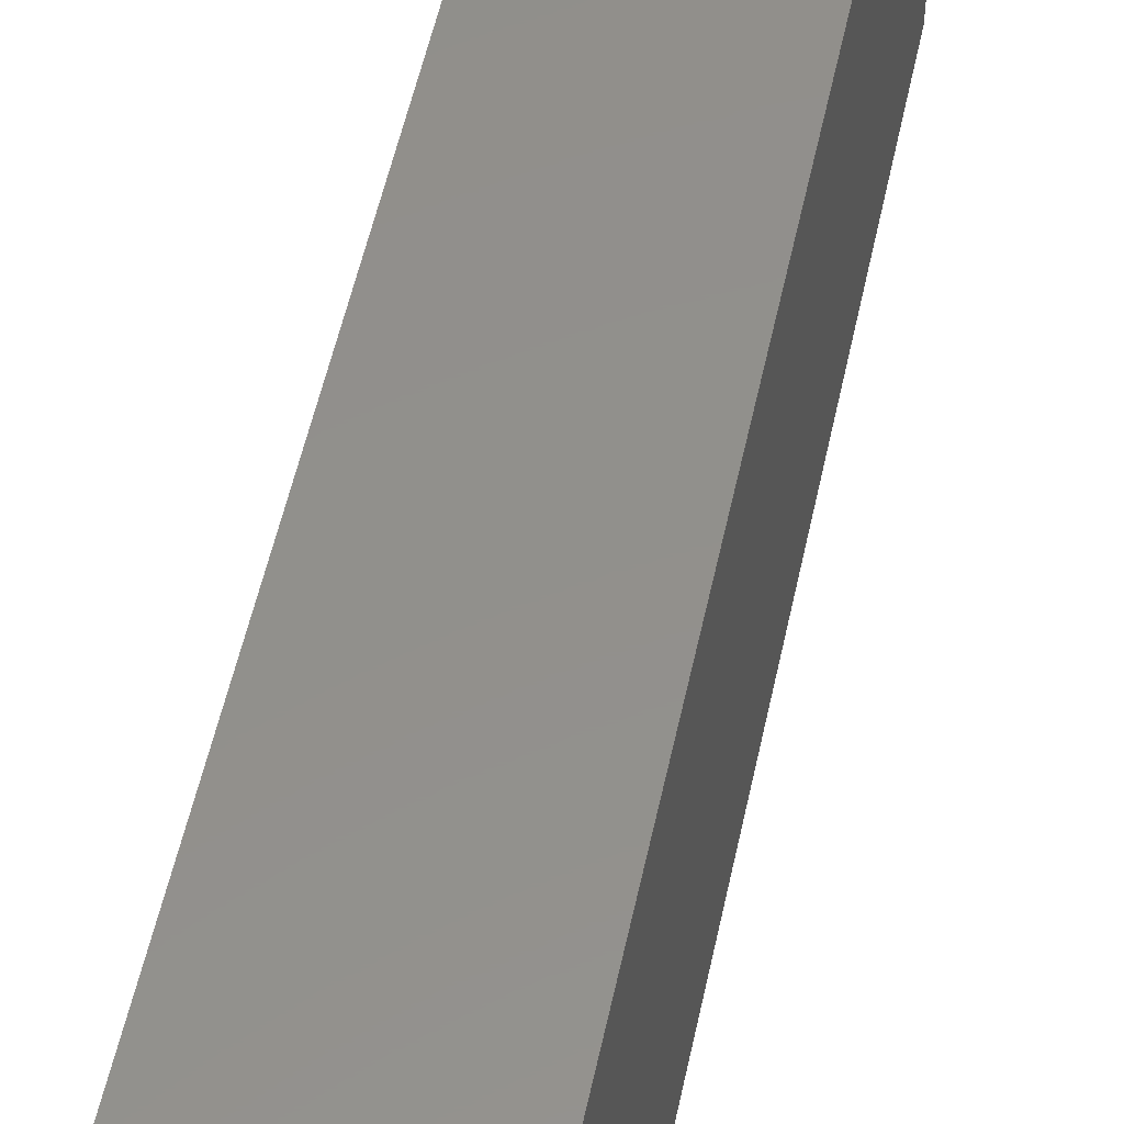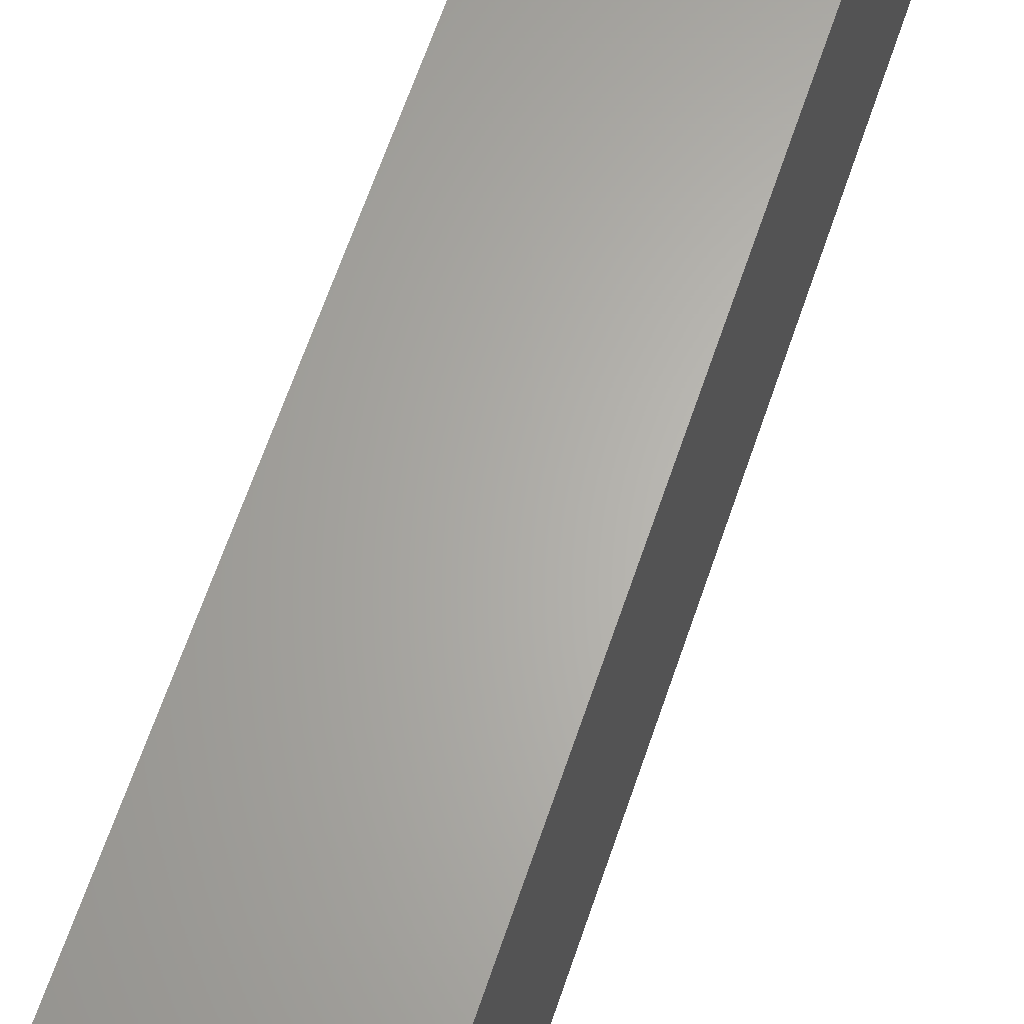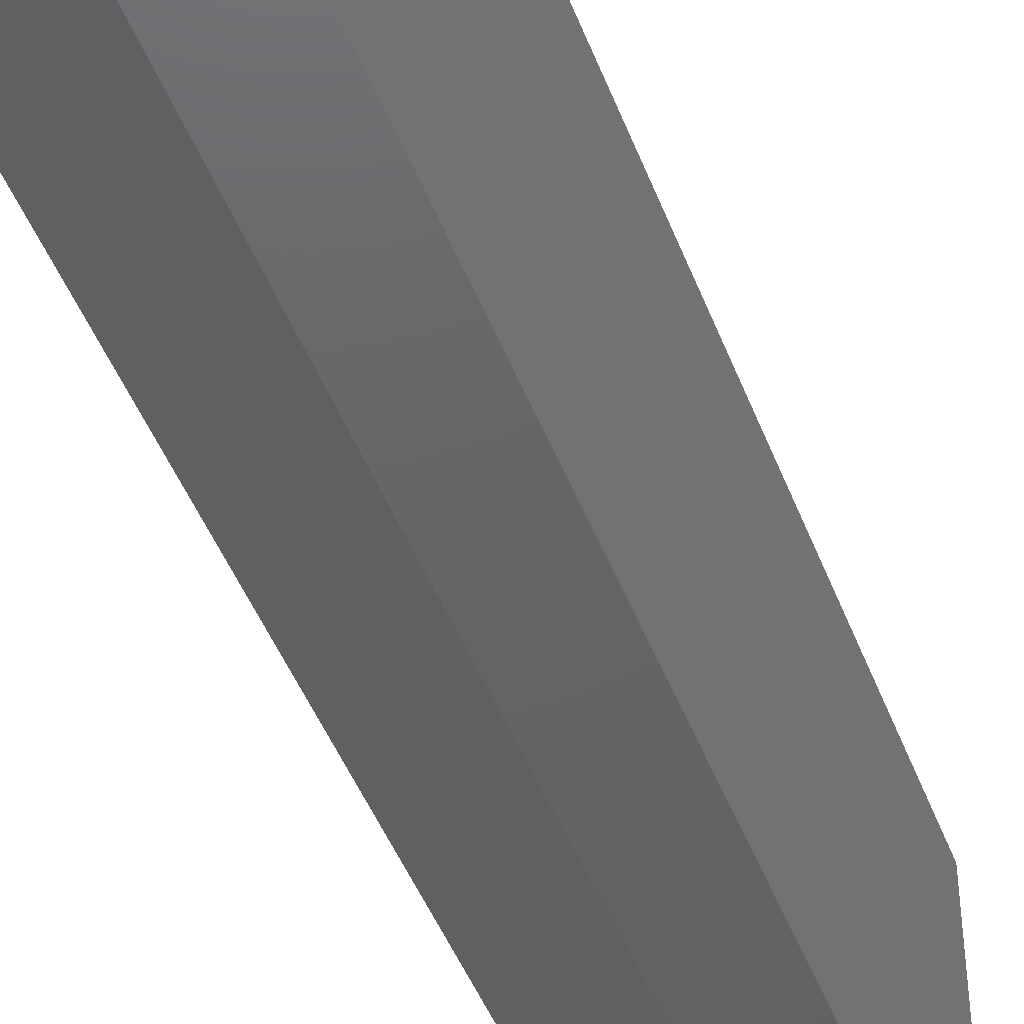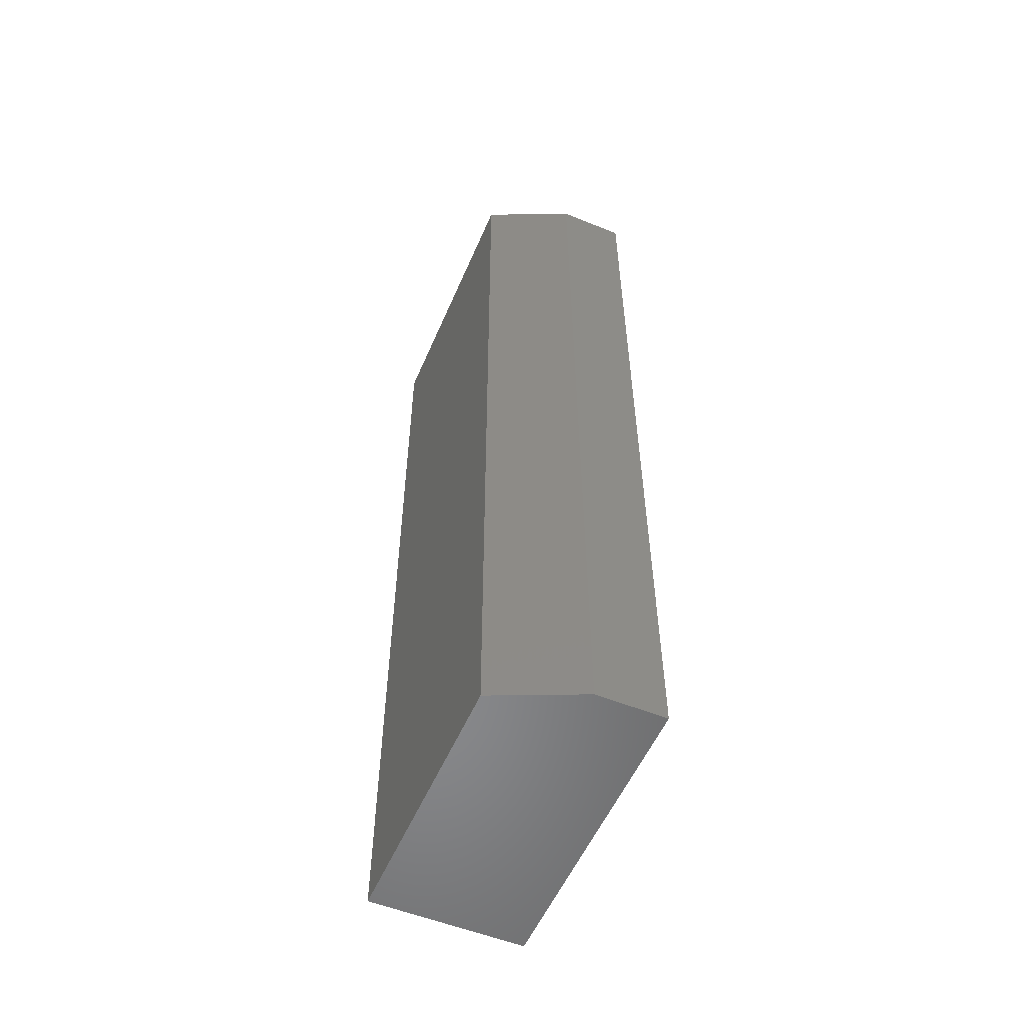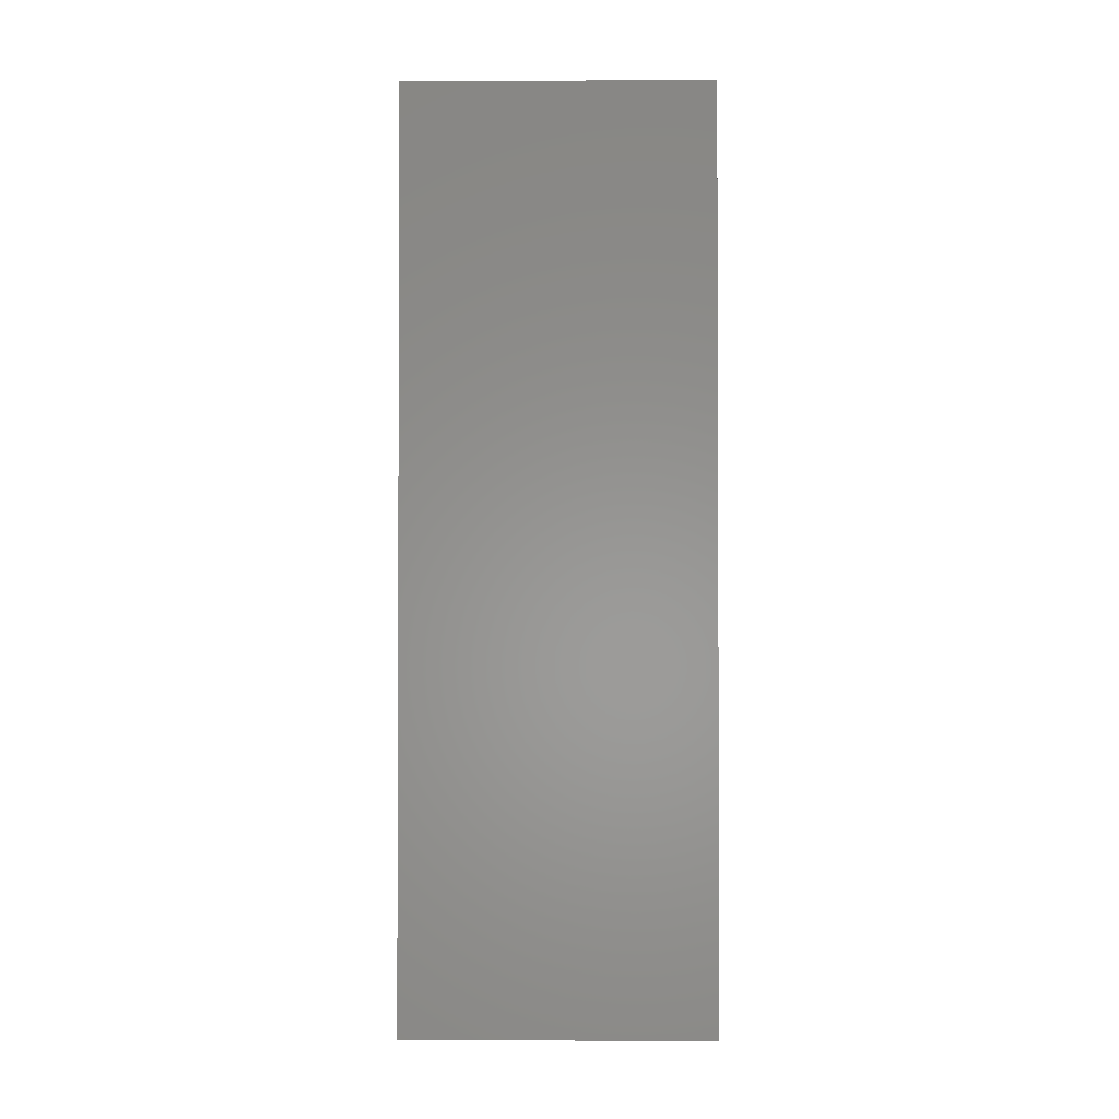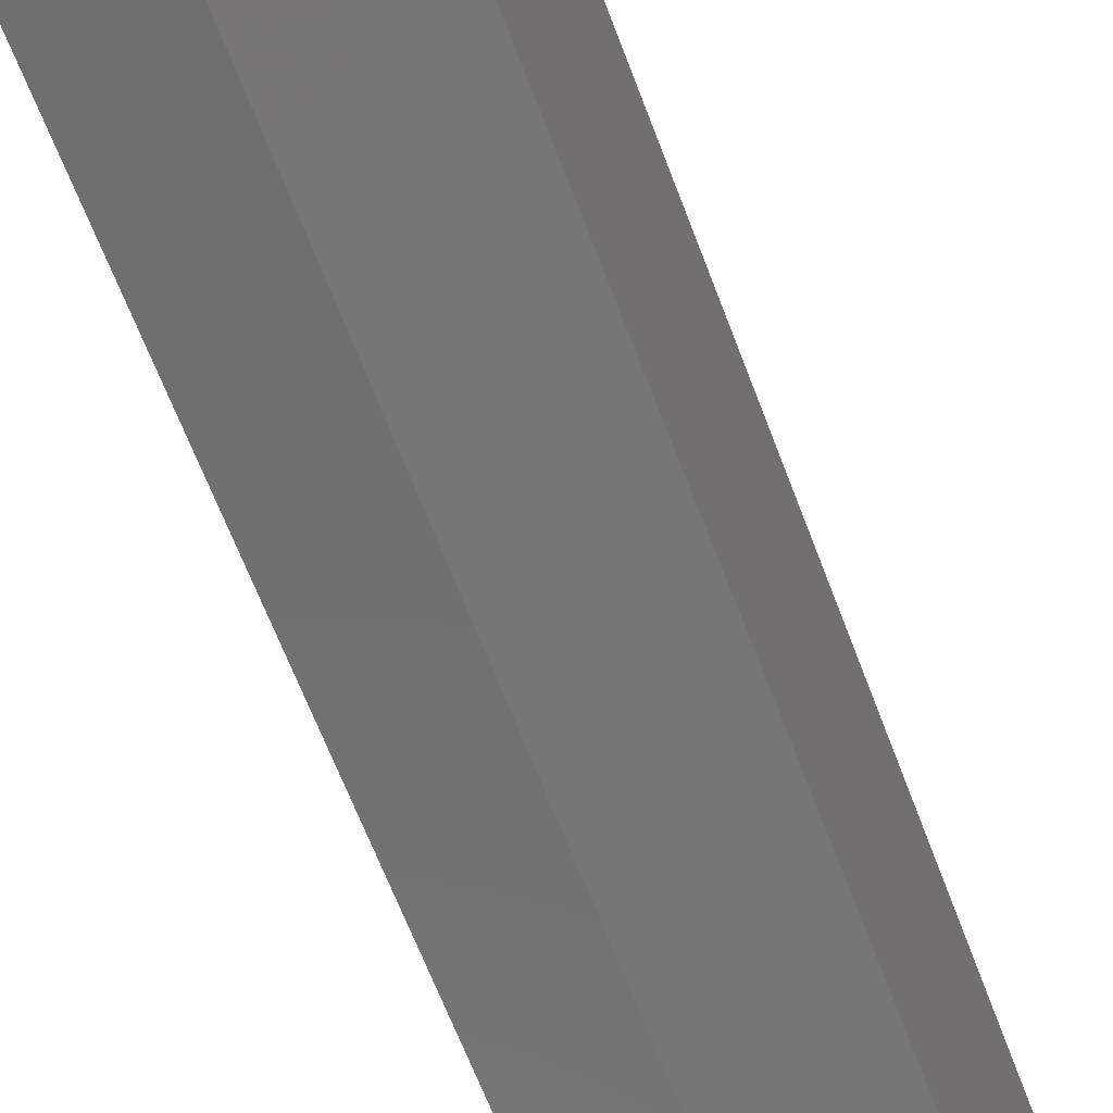
<metadata>
{"format":"stl","ext":"stl","renderer":"f3d","projection":"perspective","resolution":1024,"background":"white","views":[{"elev":52.9,"azim":11.9,"up":"+Y"},{"elev":64.3,"azim":-161.3,"up":"+Y"},{"elev":-45.6,"azim":20.1,"up":"+Y"},{"elev":-55.0,"azim":-23.1,"up":"+Z"},{"elev":-1.6,"azim":91.1,"up":"+Z"},{"elev":-61.0,"azim":-160.0,"up":"+Y"}]}
</metadata>
<code>
# stl→obj: 10 verts, 16 faces
v 0.06382 0.125 0.75
v -0.0625 0.125 0.75
v 0.06382 -0.125 0.75
v -0.0625 -0.09375 0.75
v 0.007812 -0.125 0.75
v 0.007812 -0.125 0
v -0.0625 -0.09375 0
v 0.06382 -0.125 0
v -0.0625 0.125 0
v 0.06382 0.125 0
f 1 2 3
f 3 2 4
f 3 4 5
f 6 7 8
f 8 7 9
f 8 9 10
f 9 7 2
f 2 7 4
f 6 8 5
f 5 8 3
f 4 7 5
f 5 7 6
f 10 9 1
f 1 9 2
f 8 10 3
f 3 10 1

</code>
